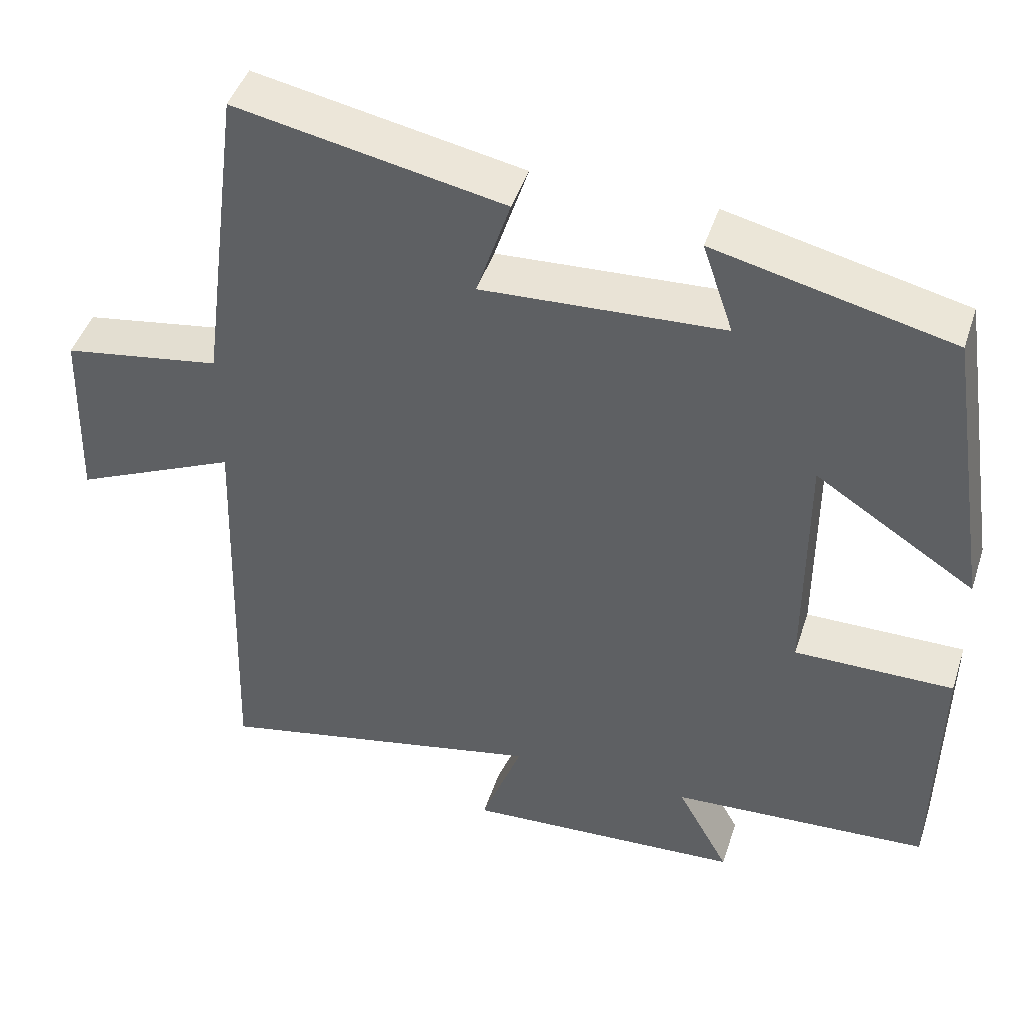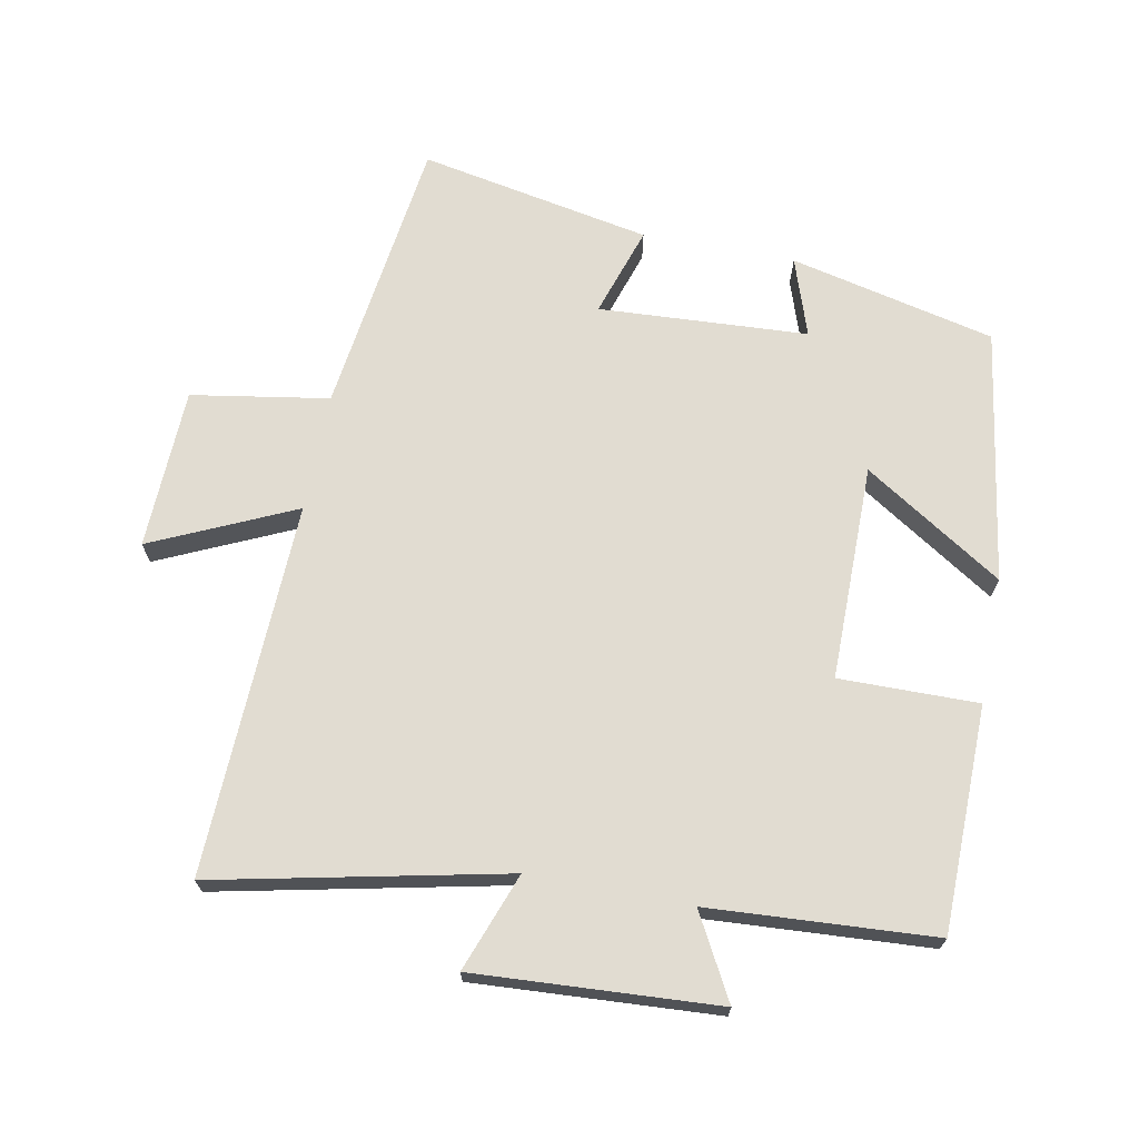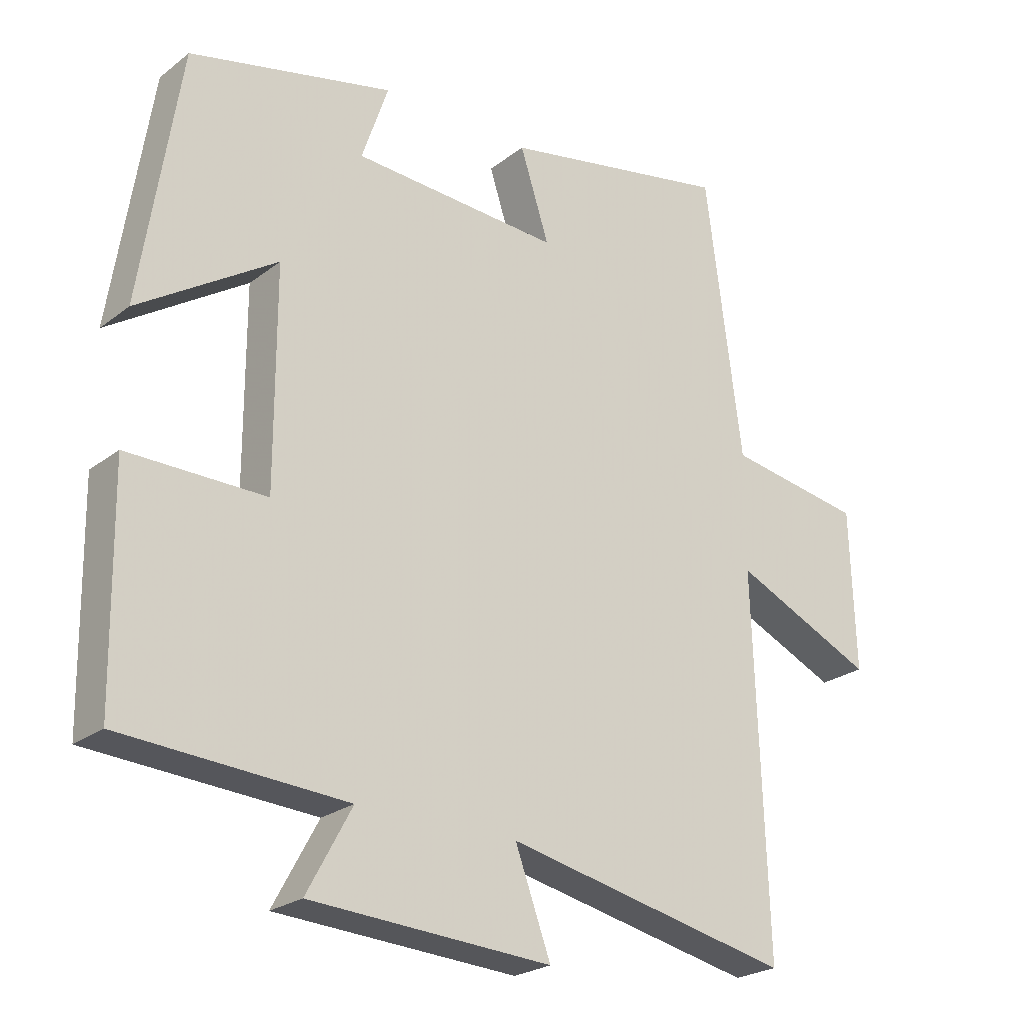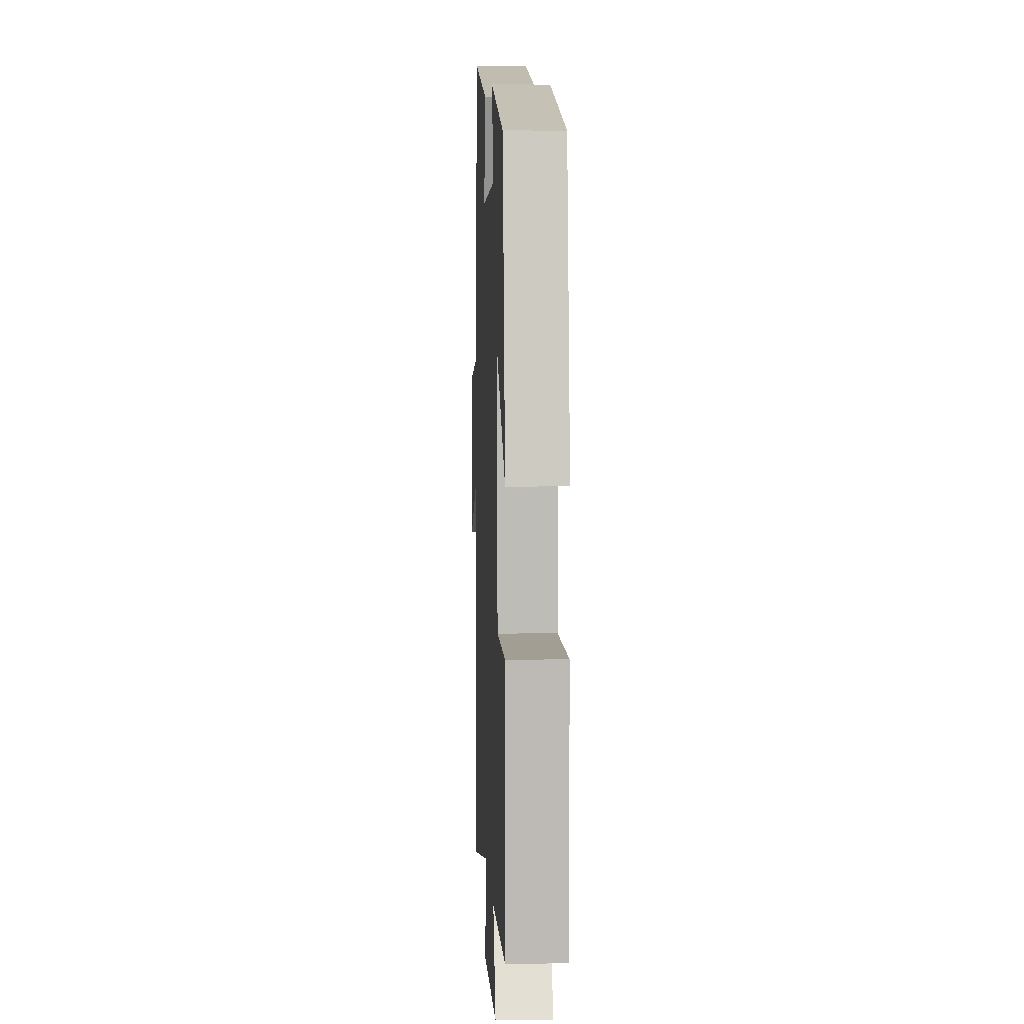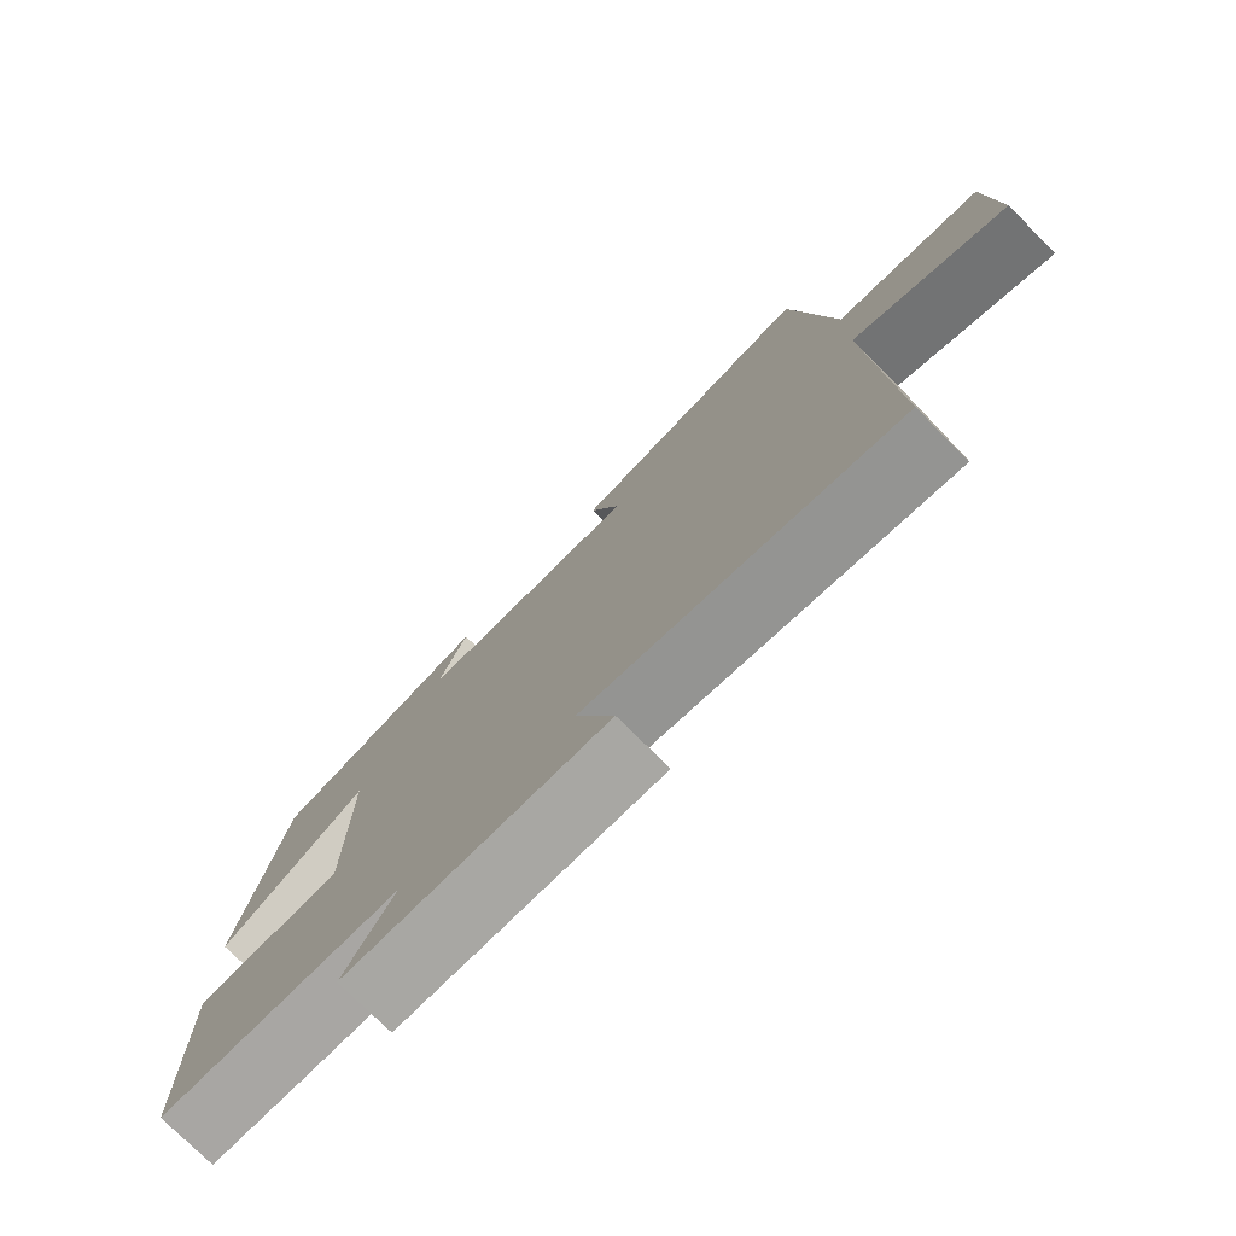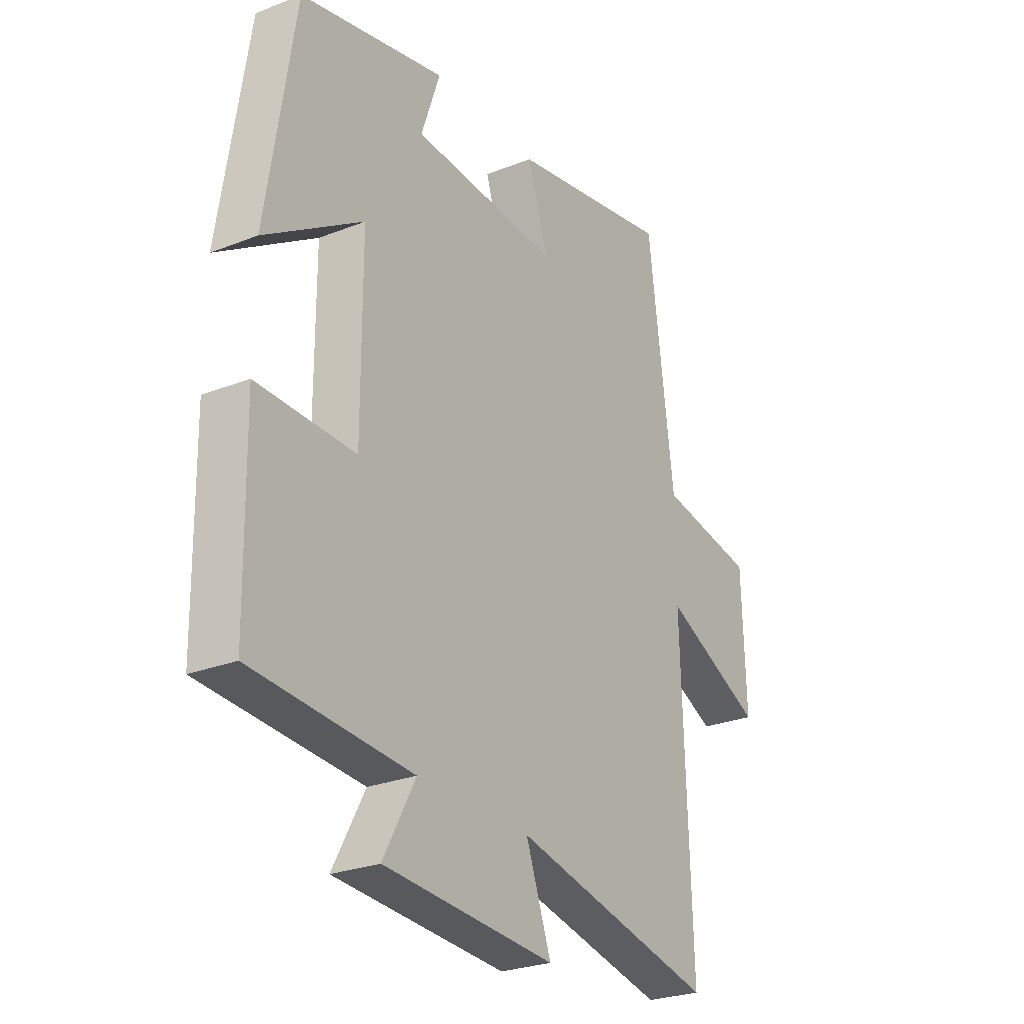
<metadata>
{"format":"obj","ext":"obj","renderer":"f3d","projection":"perspective","resolution":1024,"background":"white","views":[{"elev":45.5,"azim":-162.2,"up":"+Z"},{"elev":69.0,"azim":-169.1,"up":"+Y"},{"elev":-23.9,"azim":-38.5,"up":"+Z"},{"elev":5.6,"azim":-92.6,"up":"+Z"},{"elev":-77.3,"azim":45.3,"up":"+Z"},{"elev":-26.5,"azim":-58.2,"up":"+Z"}]}
</metadata>
<code>
v -0.495 0.07 -0.479
v -0.5 0.07 -0.141
v -0.292 0.07 -0.143
v -0.292 0.07 0.181
v -0.5 0.07 0.047
v -0.441 0.07 0.429
v -0.133 0.07 0.5
v -0.173 0.07 0.382
v 0.141 0.07 0.364
v 0.097 0.07 0.5
v 0.445 0.07 0.567
v 0.5 0.07 0.145
v 0.706 0.07 0.111
v 0.714 0.07 -0.131
v 0.5 0.07 -0.033
v 0.519 0.07 -0.593
v 0.085 0.07 -0.5
v 0.139 0.07 -0.647
v -0.225 0.07 -0.625
v -0.157 0.07 -0.5
v -0.495 0 -0.479
v -0.5 0 -0.141
v -0.292 0 -0.143
v -0.292 0 0.181
v -0.5 0 0.047
v -0.441 0 0.429
v -0.133 0 0.5
v -0.173 0 0.382
v 0.141 0 0.364
v 0.097 0 0.5
v 0.445 0 0.567
v 0.5 0 0.145
v 0.706 0 0.111
v 0.714 0 -0.131
v 0.5 0 -0.033
v 0.519 0 -0.593
v 0.085 0 -0.5
v 0.139 0 -0.647
v -0.225 0 -0.625
v -0.157 0 -0.5
f 17 18 19 20
f 17 20 1 2
f 15 16 17
f 12 13 14 15
f 9 10 11 12
f 8 9 12 15
f 5 6 7 8
f 4 5 8
f 3 4 8 15
f 17 2 3
f 3 15 17
f 40 39 38 37
f 22 21 40 37
f 37 36 35
f 35 34 33 32
f 32 31 30 29
f 35 32 29 28
f 28 27 26 25
f 28 25 24
f 35 28 24 23
f 23 22 37
f 37 35 23
f 1 21 22 2
f 2 22 23 3
f 3 23 24 4
f 4 24 25 5
f 5 25 26 6
f 6 26 27 7
f 7 27 28 8
f 8 28 29 9
f 9 29 30 10
f 10 30 31 11
f 11 31 32 12
f 12 32 33 13
f 13 33 34 14
f 14 34 35 15
f 15 35 36 16
f 16 36 37 17
f 17 37 38 18
f 18 38 39 19
f 19 39 40 20
f 20 40 21 1

</code>
